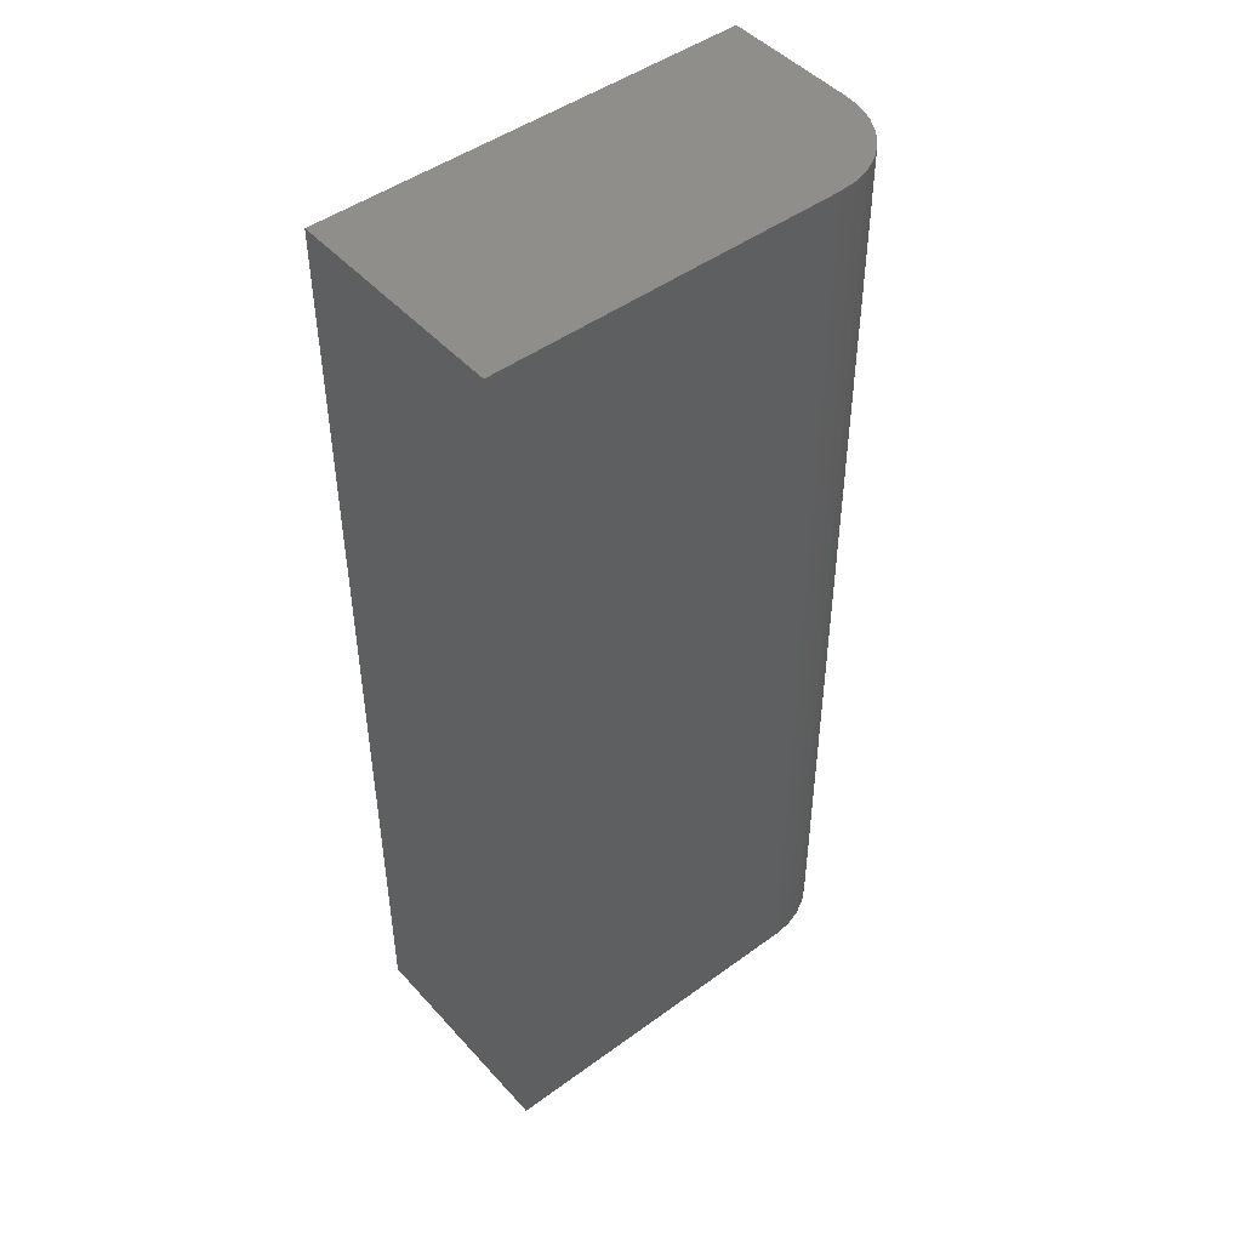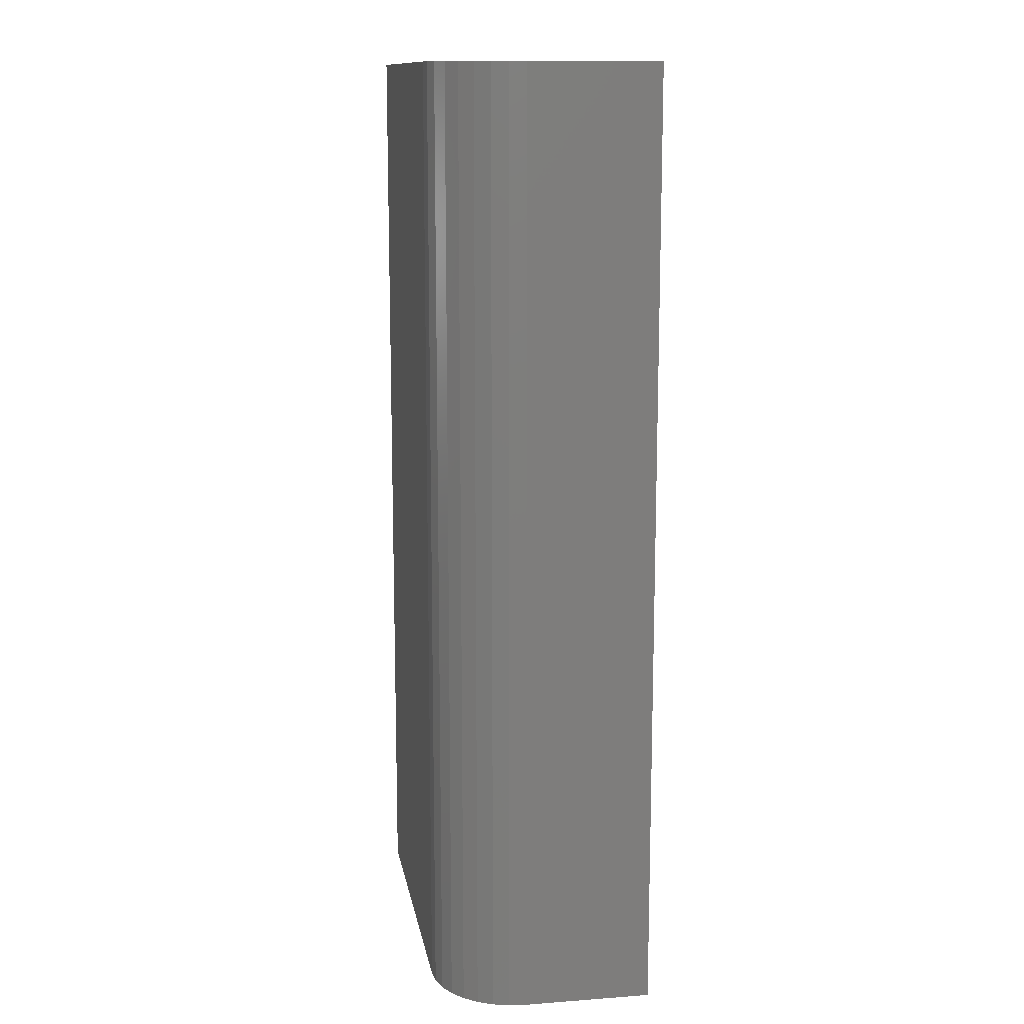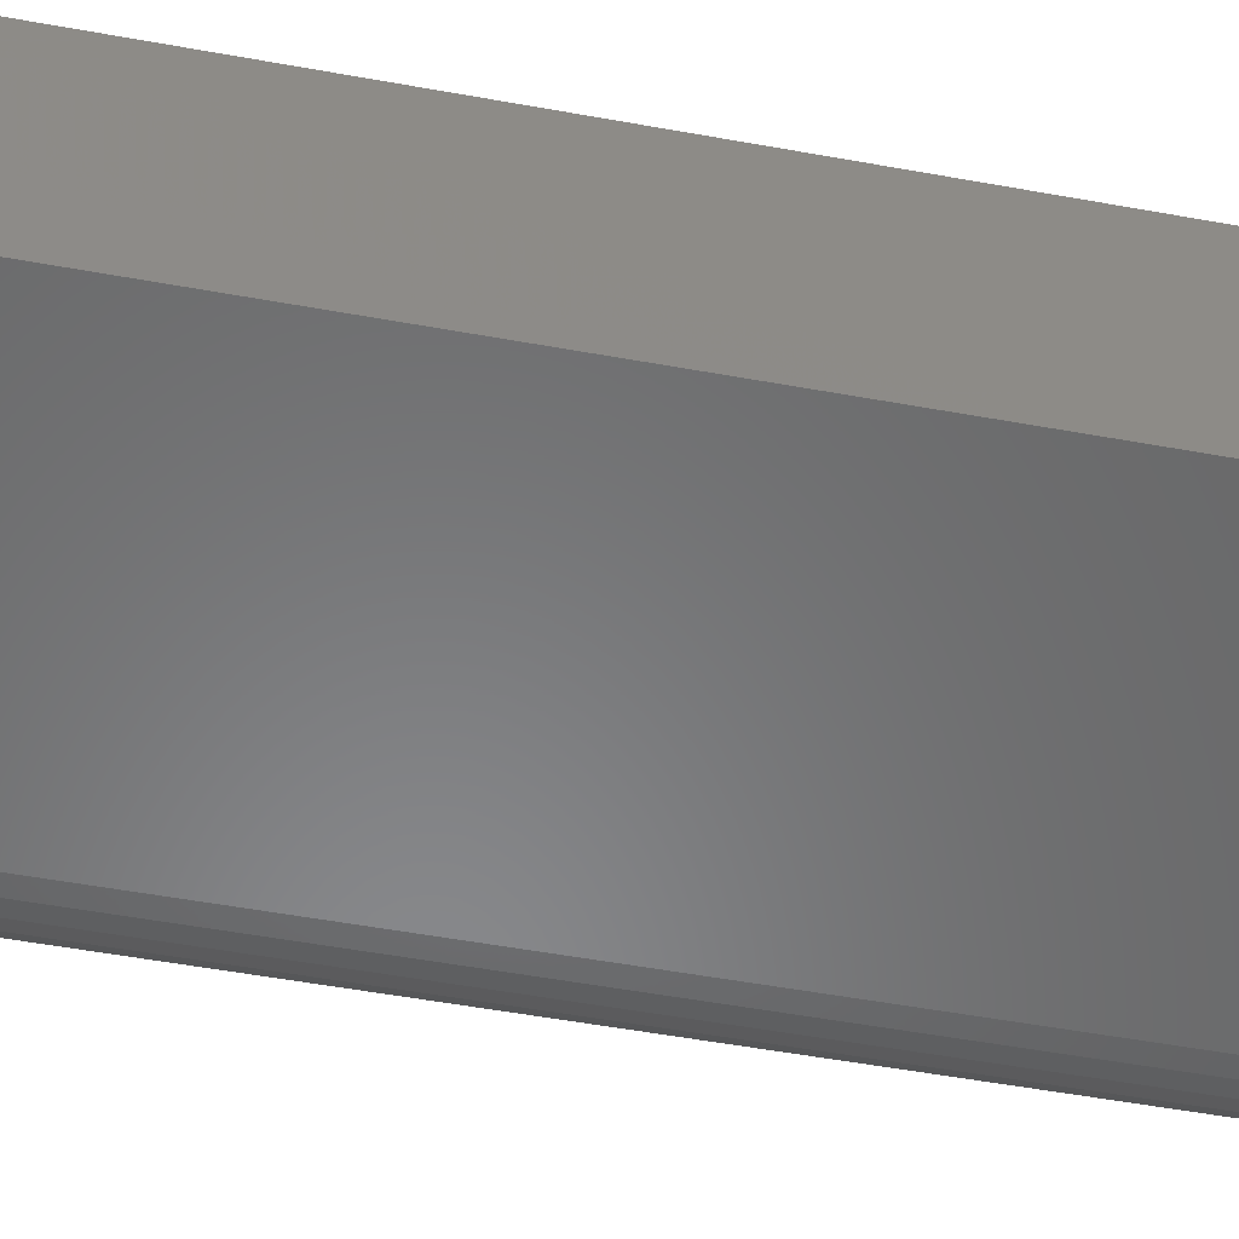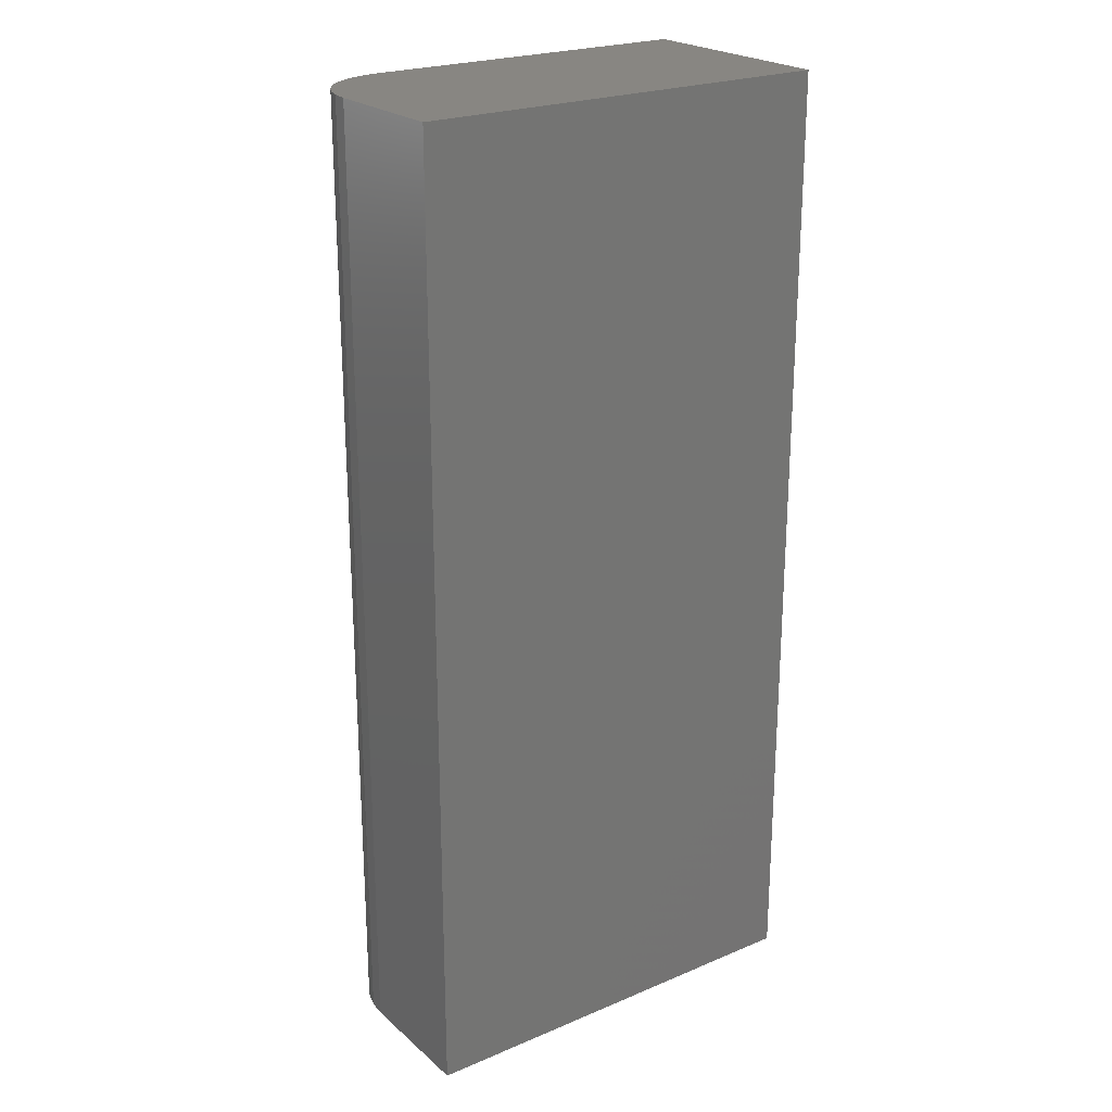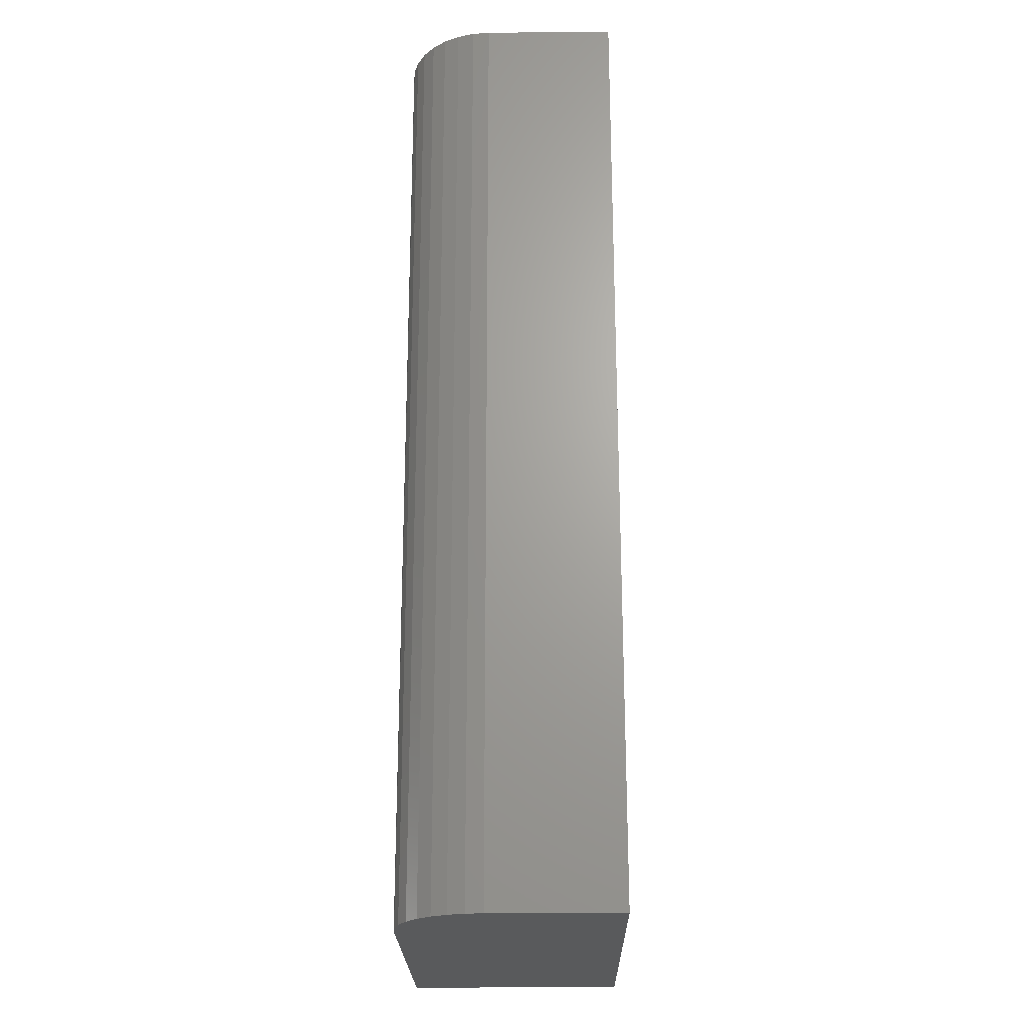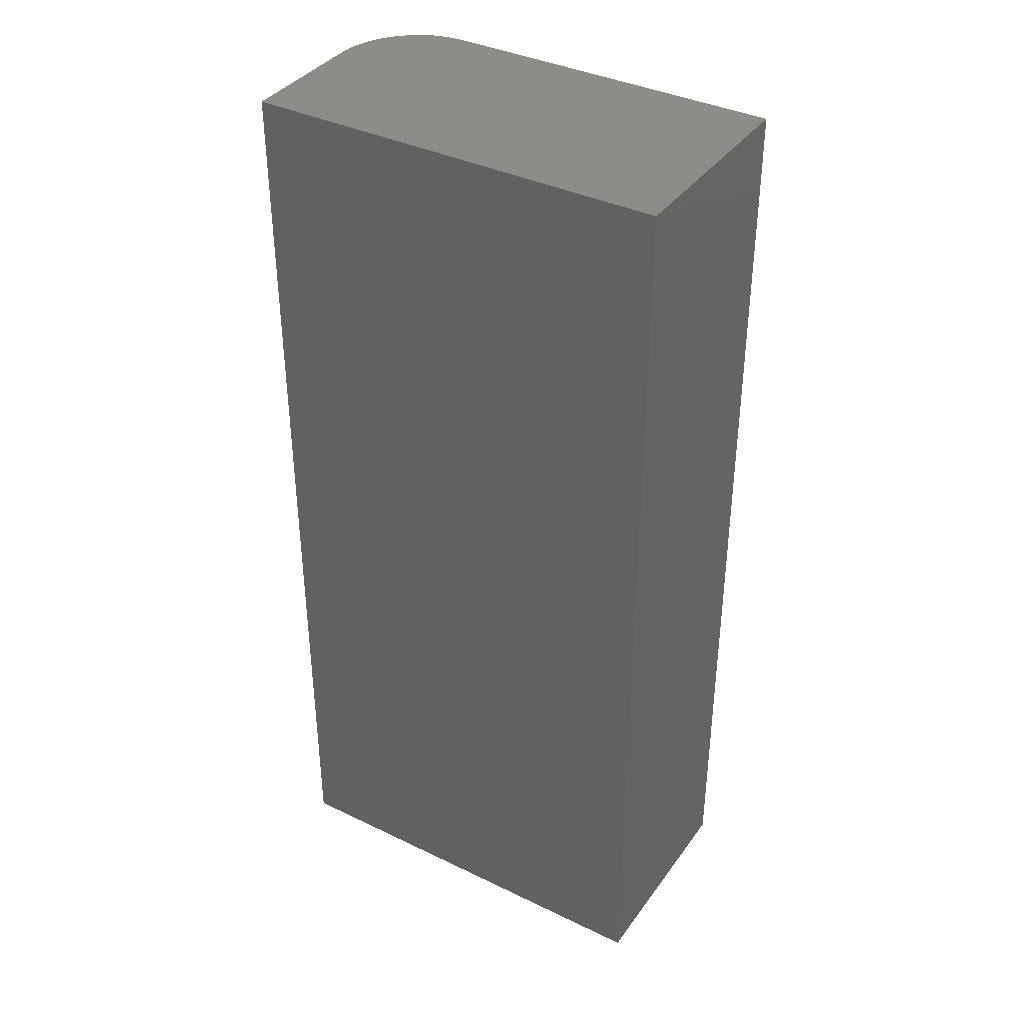
<metadata>
{"format":"stl","ext":"stl","renderer":"f3d","projection":"perspective","resolution":1024,"background":"white","views":[{"elev":47.1,"azim":-39.5,"up":"+Z"},{"elev":12.8,"azim":80.3,"up":"+Z"},{"elev":-55.1,"azim":-100.8,"up":"+Y"},{"elev":23.2,"azim":144.6,"up":"+Z"},{"elev":-22.9,"azim":91.0,"up":"+Z"},{"elev":37.9,"azim":-148.4,"up":"+Z"}]}
</metadata>
<code>
# stl→obj: 24 verts, 44 faces
v -0.7188 -0.1562 0.0625
v -0.4773 -0.1562 0.0625
v -0.7188 -0.1562 0.75
v -0.4773 -0.1562 0.75
v -0.4651 -0.155 0.75
v -0.4534 -0.1515 0.75
v -0.4426 -0.1457 0.75
v -0.4331 -0.1379 0.75
v -0.4253 -0.1285 0.75
v -0.4196 -0.1177 0.75
v -0.416 -0.1059 0.75
v -0.4148 -0.09375 0.75
v -0.4148 7.191e-17 0.75
v -0.7188 3.816e-17 0.75
v -0.4148 -0.09375 0.0625
v -0.4148 3.374e-17 0.0625
v -0.416 -0.1059 0.0625
v -0.4196 -0.1177 0.0625
v -0.4253 -0.1285 0.0625
v -0.4331 -0.1379 0.0625
v -0.4426 -0.1457 0.0625
v -0.4534 -0.1515 0.0625
v -0.4651 -0.155 0.0625
v -0.7188 0 0.0625
f 1 2 3
f 3 2 4
f 4 5 6
f 4 6 7
f 4 7 8
f 4 8 9
f 4 9 10
f 4 10 11
f 4 11 12
f 4 12 13
f 4 13 14
f 4 14 3
f 15 16 12
f 12 16 13
f 16 15 17
f 16 17 18
f 16 18 19
f 16 19 20
f 16 20 21
f 16 21 22
f 16 22 23
f 16 23 2
f 16 2 1
f 16 1 24
f 15 12 17
f 17 12 11
f 17 11 18
f 18 11 10
f 18 10 19
f 19 10 9
f 19 9 20
f 20 9 8
f 20 8 21
f 21 8 7
f 21 7 22
f 22 7 6
f 22 6 23
f 23 6 5
f 23 5 2
f 2 5 4
f 24 14 16
f 16 14 13
f 3 14 1
f 1 14 24

</code>
